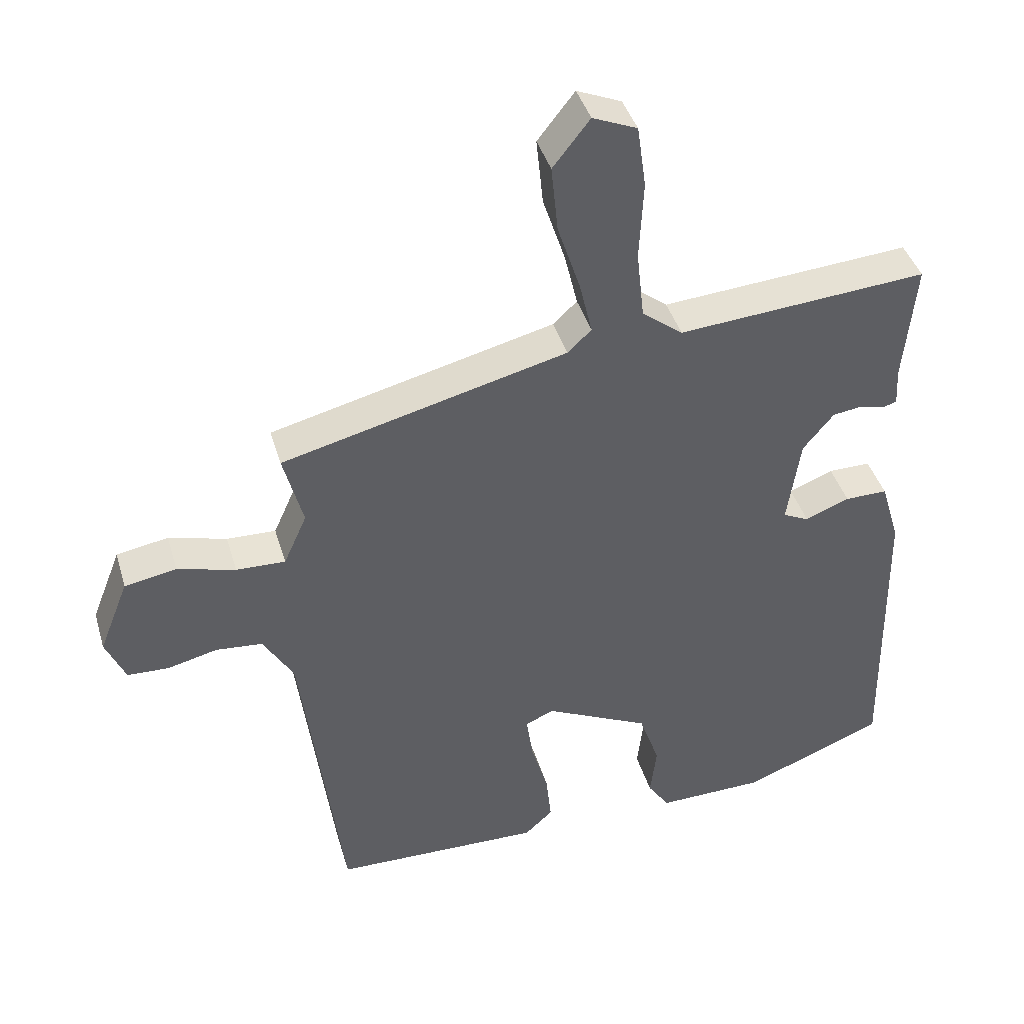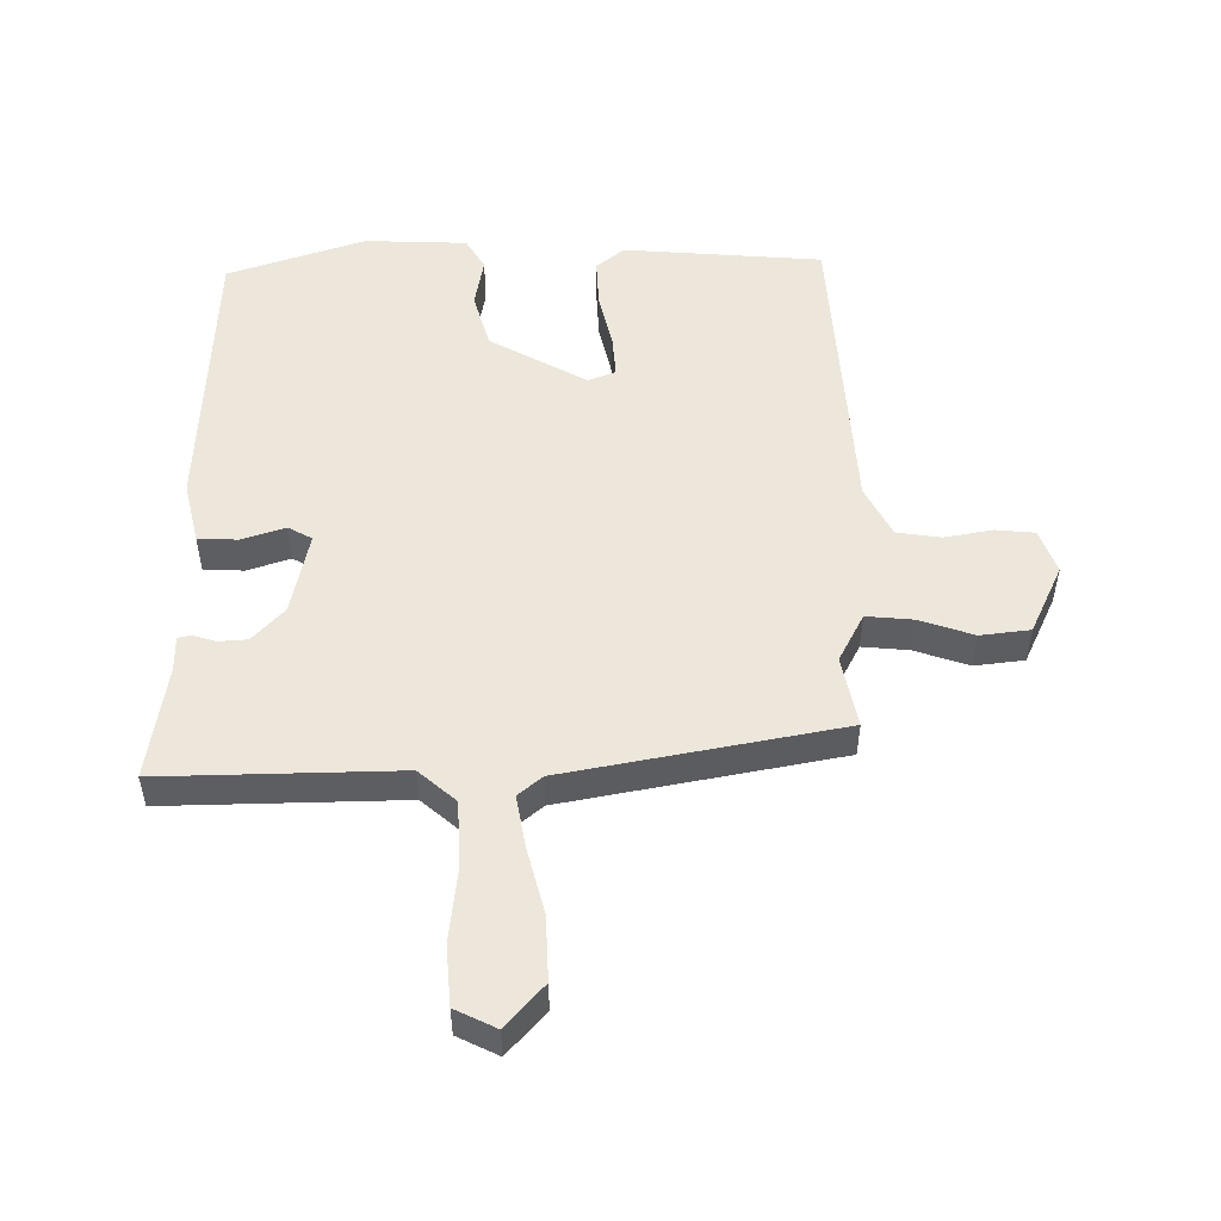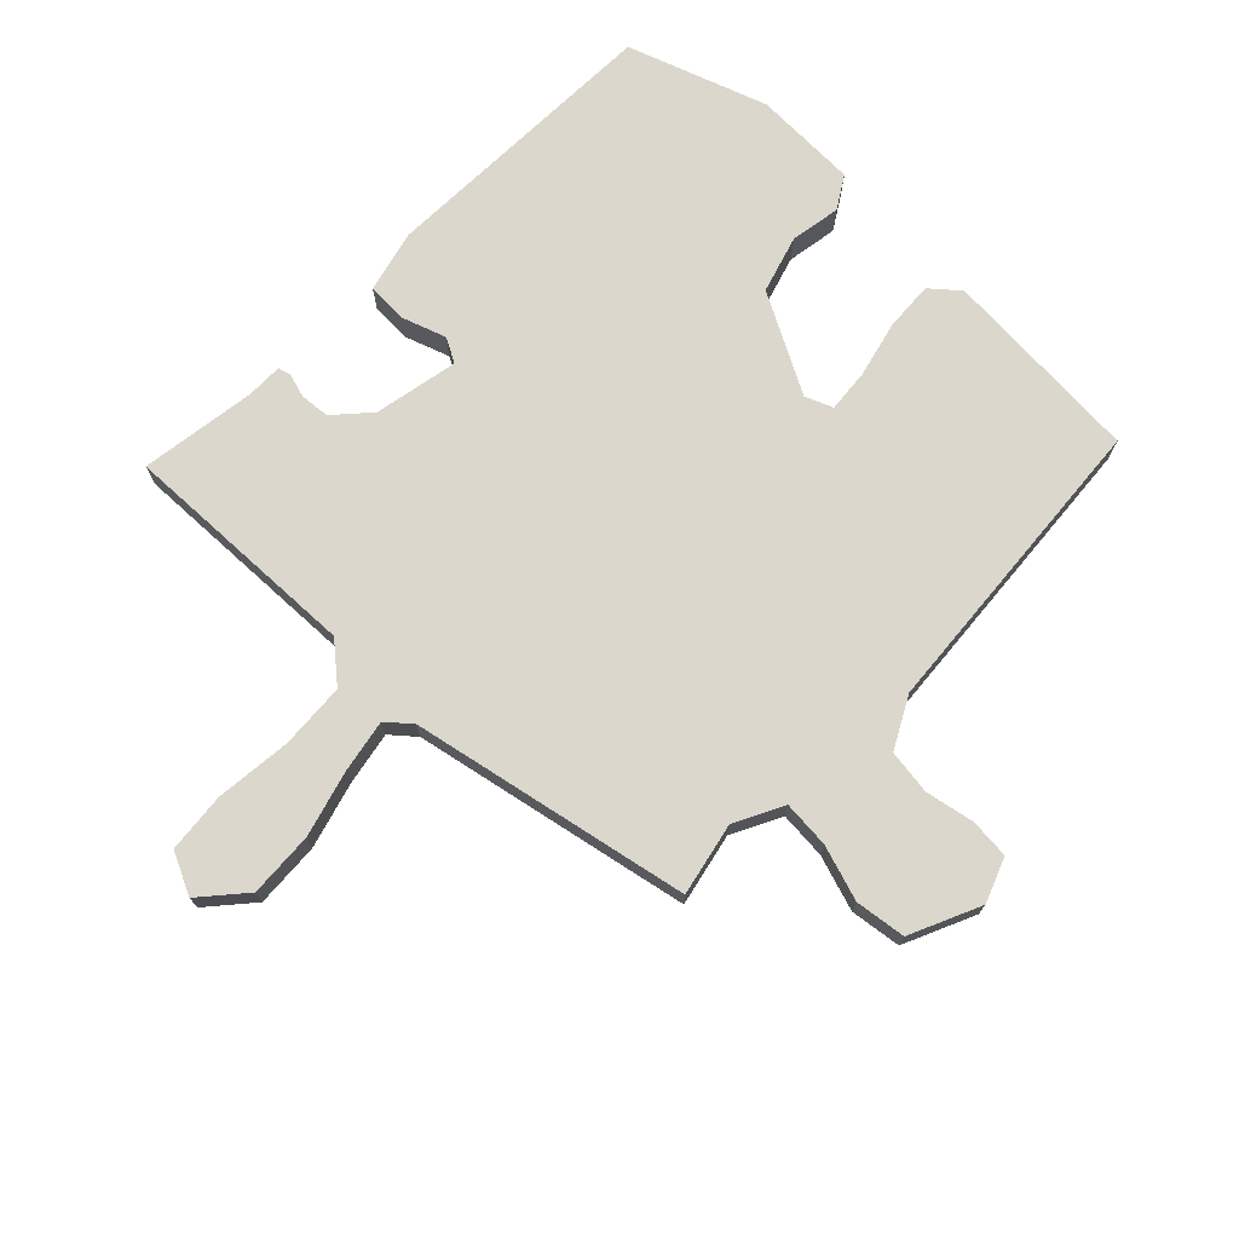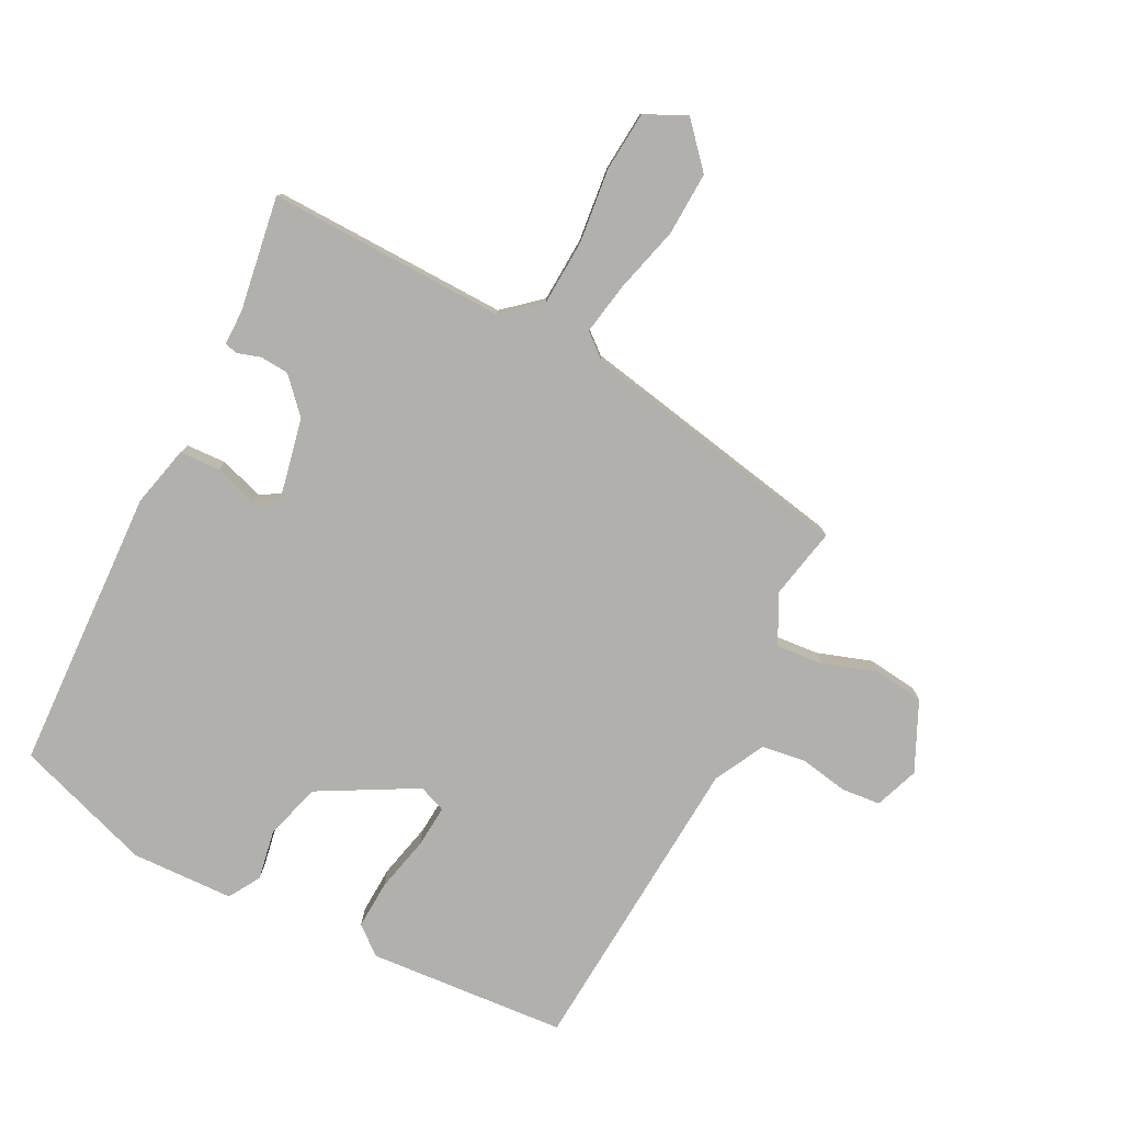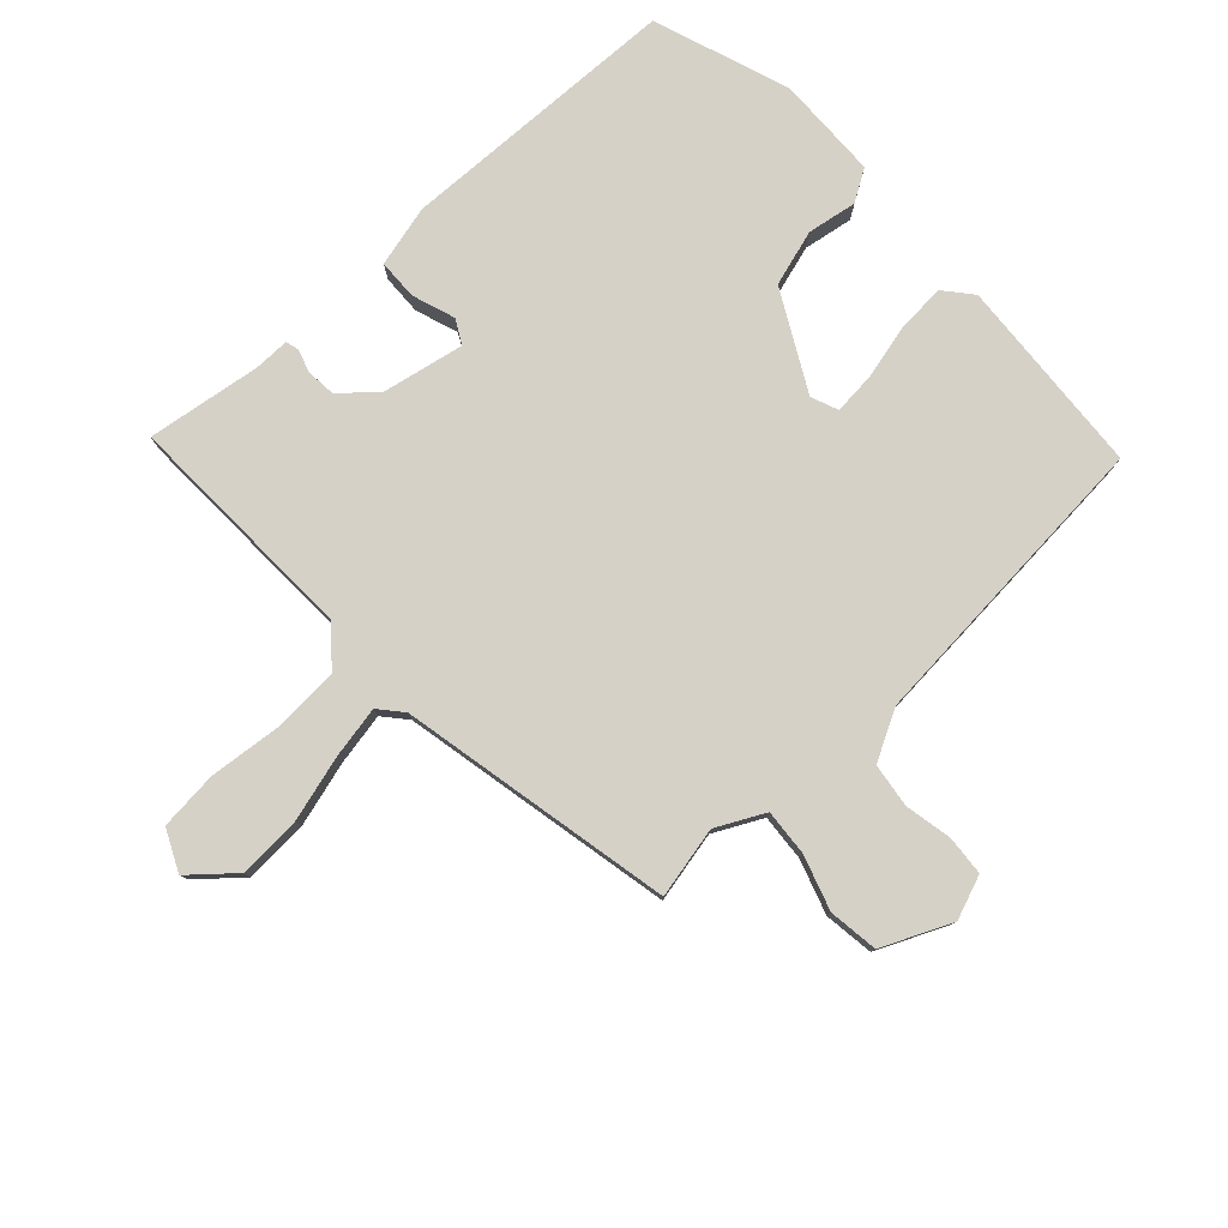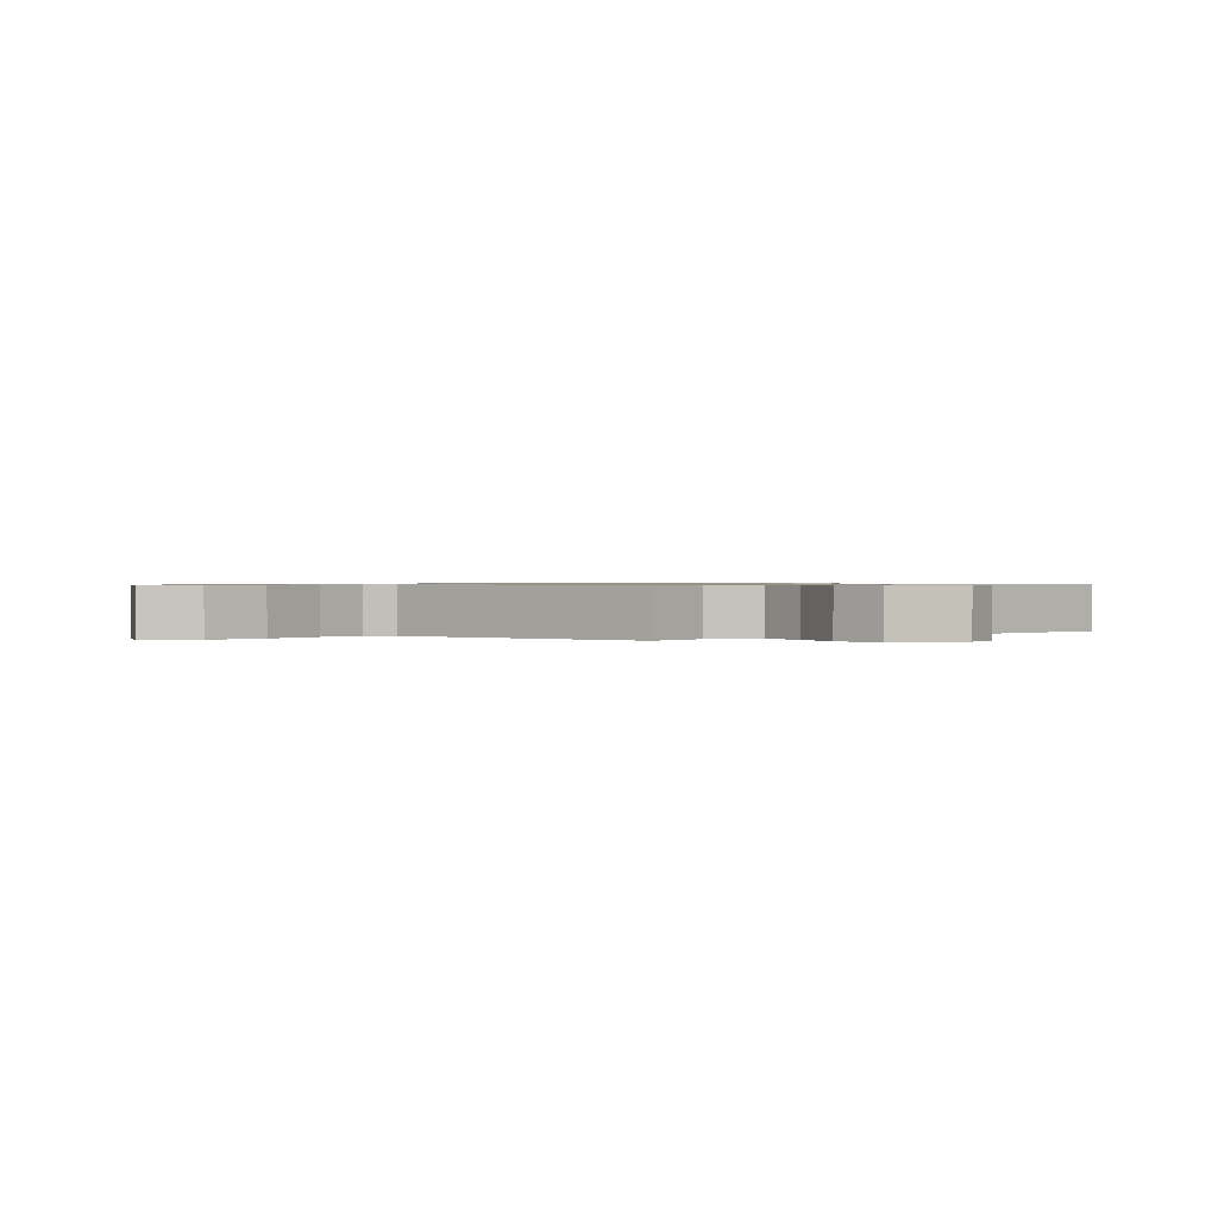
<metadata>
{"format":"obj","ext":"obj","renderer":"f3d","projection":"perspective","resolution":1024,"background":"white","views":[{"elev":41.1,"azim":164.0,"up":"+Z"},{"elev":52.0,"azim":3.1,"up":"+Y"},{"elev":73.1,"azim":47.1,"up":"+Y"},{"elev":-78.8,"azim":-23.7,"up":"+Y"},{"elev":79.3,"azim":50.0,"up":"+Y"},{"elev":0.7,"azim":52.1,"up":"+Y"}]}
</metadata>
<code>
v -0.471 0.07 0.5
v -0.106 0.07 0.47
v -0.046 0.07 0.516
v -0.035 0.07 0.616
v -0.041 0.07 0.731
v -0.028 0.07 0.822
v 0.037 0.07 0.849
v 0.091 0.07 0.78
v 0.081 0.07 0.682
v 0.048 0.07 0.582
v 0.029 0.07 0.503
v 0.064 0.07 0.47
v 0.482 0.07 0.364
v 0.453 0.07 0.255
v 0.487 0.07 0.179
v 0.559 0.07 0.181
v 0.644 0.07 0.204
v 0.72 0.07 0.19
v 0.763 0.07 0.081
v 0.734 0.07 0.015
v 0.673 0.07 0.013
v 0.6 0.07 0.031
v 0.532 0.07 0.025
v 0.487 0.07 -0.05
v 0.426 0.07 -0.521
v 0.119 0.07 -0.526
v 0.078 0.07 -0.488
v 0.086 0.07 -0.414
v 0.111 0.07 -0.33
v 0.12 0.07 -0.265
v 0.079 0.07 -0.246
v -0.075 0.07 -0.319
v -0.105 0.07 -0.404
v -0.096 0.07 -0.481
v -0.128 0.07 -0.528
v -0.286 0.07 -0.524
v -0.493 0.07 -0.44
v -0.486 0.07 -0.003
v -0.458 0.07 0.09
v -0.396 0.07 0.089
v -0.331 0.07 0.063
v -0.293 0.07 0.081
v -0.312 0.07 0.21
v -0.357 0.07 0.265
v -0.401 0.07 0.271
v -0.437 0.07 0.262
v -0.457 0.07 0.268
v -0.454 0.07 0.323
v -0.471 0 0.5
v -0.106 0 0.47
v -0.046 0 0.516
v -0.035 0 0.616
v -0.041 0 0.731
v -0.028 0 0.822
v 0.037 0 0.849
v 0.091 0 0.78
v 0.081 0 0.682
v 0.048 0 0.582
v 0.029 0 0.503
v 0.064 0 0.47
v 0.482 0 0.364
v 0.453 0 0.255
v 0.487 0 0.179
v 0.559 0 0.181
v 0.644 0 0.204
v 0.72 0 0.19
v 0.763 0 0.081
v 0.734 0 0.015
v 0.673 0 0.013
v 0.6 0 0.031
v 0.532 0 0.025
v 0.487 0 -0.05
v 0.426 0 -0.521
v 0.119 0 -0.526
v 0.078 0 -0.488
v 0.086 0 -0.414
v 0.111 0 -0.33
v 0.12 0 -0.265
v 0.079 0 -0.246
v -0.075 0 -0.319
v -0.105 0 -0.404
v -0.096 0 -0.481
v -0.128 0 -0.528
v -0.286 0 -0.524
v -0.493 0 -0.44
v -0.486 0 -0.003
v -0.458 0 0.09
v -0.396 0 0.089
v -0.331 0 0.063
v -0.293 0 0.081
v -0.312 0 0.21
v -0.357 0 0.265
v -0.401 0 0.271
v -0.437 0 0.262
v -0.457 0 0.268
v -0.454 0 0.323
f 45 46 47 48
f 48 1 2
f 45 48 2
f 44 45 2
f 43 44 2 3
f 42 43 3
f 39 40 41
f 38 39 41
f 37 38 41
f 36 37 41
f 35 36 41
f 34 35 41
f 33 34 41
f 32 33 41 42
f 31 32 42 3
f 27 28 29
f 26 27 29
f 25 26 29
f 24 25 29
f 23 24 29 30
f 20 21 22
f 19 20 22
f 18 19 22
f 17 18 22
f 16 17 22
f 15 16 22 23
f 30 31 3
f 23 30 3
f 15 23 3
f 14 15 3
f 8 9 10
f 7 8 10
f 6 7 10
f 5 6 10
f 4 5 10
f 4 10 11
f 3 4 11
f 12 13 14
f 12 14 3
f 3 11 12
f 96 95 94 93
f 50 49 96
f 50 96 93
f 50 93 92
f 51 50 92 91
f 51 91 90
f 89 88 87
f 89 87 86
f 89 86 85
f 89 85 84
f 89 84 83
f 89 83 82
f 89 82 81
f 90 89 81 80
f 51 90 80 79
f 77 76 75
f 77 75 74
f 77 74 73
f 77 73 72
f 78 77 72 71
f 70 69 68
f 70 68 67
f 70 67 66
f 70 66 65
f 70 65 64
f 71 70 64 63
f 51 79 78
f 51 78 71
f 51 71 63
f 51 63 62
f 58 57 56
f 58 56 55
f 58 55 54
f 58 54 53
f 58 53 52
f 59 58 52
f 59 52 51
f 62 61 60
f 51 62 60
f 60 59 51
f 1 49 50 2
f 2 50 51 3
f 3 51 52 4
f 4 52 53 5
f 5 53 54 6
f 6 54 55 7
f 7 55 56 8
f 8 56 57 9
f 9 57 58 10
f 10 58 59 11
f 11 59 60 12
f 12 60 61 13
f 13 61 62 14
f 14 62 63 15
f 15 63 64 16
f 16 64 65 17
f 17 65 66 18
f 18 66 67 19
f 19 67 68 20
f 20 68 69 21
f 21 69 70 22
f 22 70 71 23
f 23 71 72 24
f 24 72 73 25
f 25 73 74 26
f 26 74 75 27
f 27 75 76 28
f 28 76 77 29
f 29 77 78 30
f 30 78 79 31
f 31 79 80 32
f 32 80 81 33
f 33 81 82 34
f 34 82 83 35
f 35 83 84 36
f 36 84 85 37
f 37 85 86 38
f 38 86 87 39
f 39 87 88 40
f 40 88 89 41
f 41 89 90 42
f 42 90 91 43
f 43 91 92 44
f 44 92 93 45
f 45 93 94 46
f 46 94 95 47
f 47 95 96 48
f 48 96 49 1

</code>
